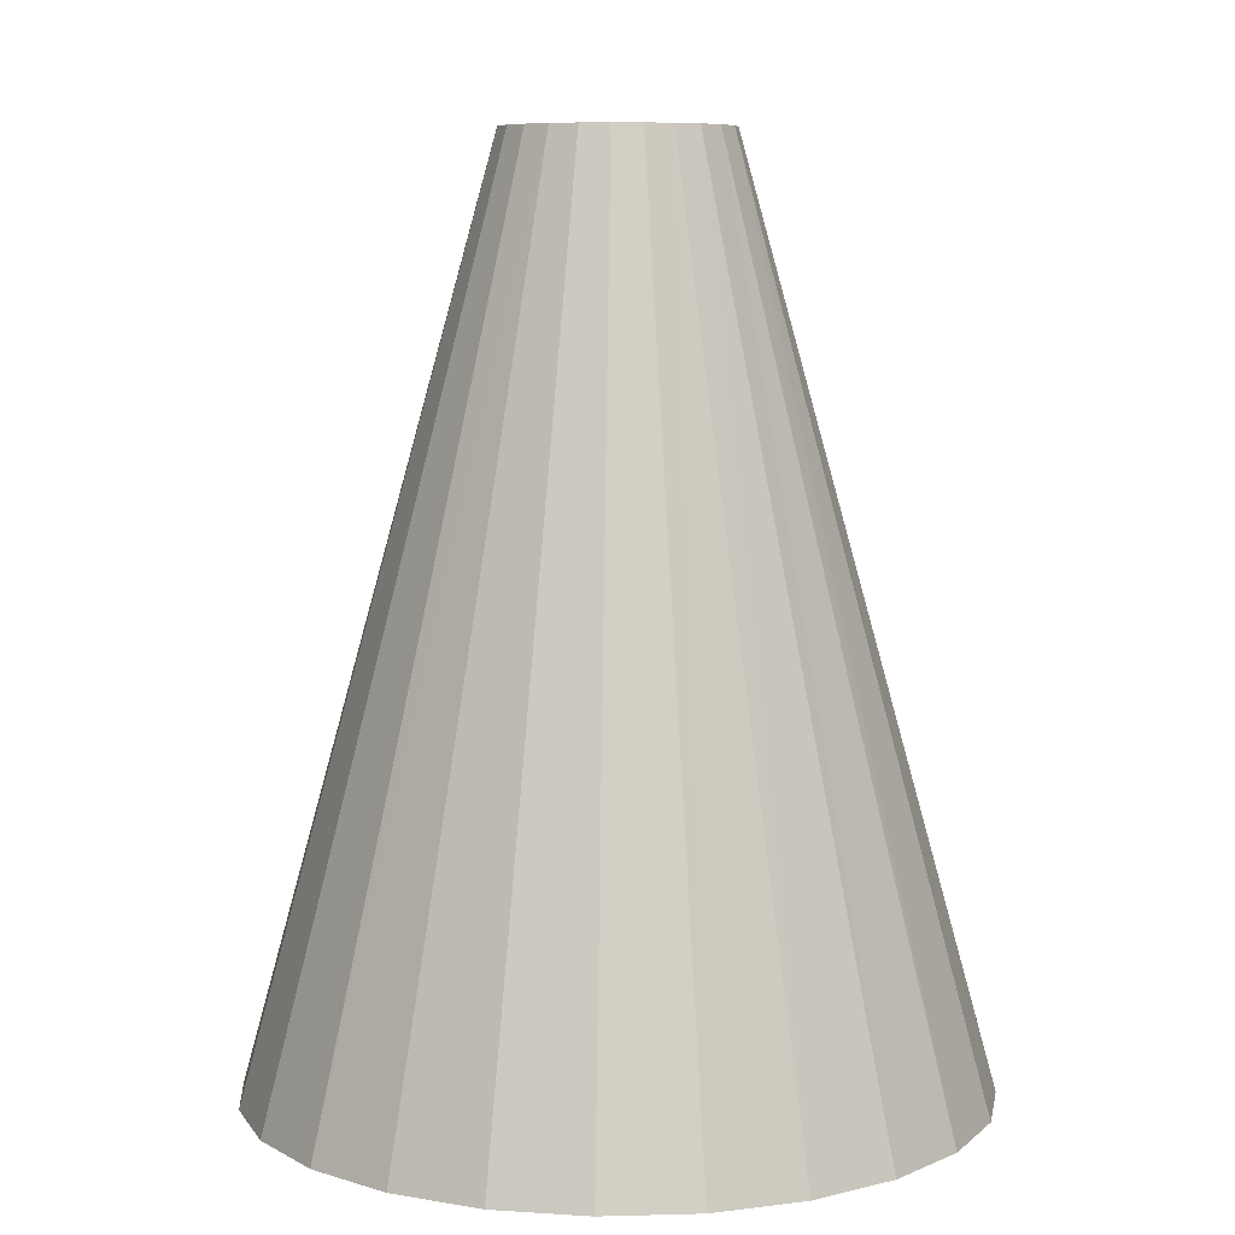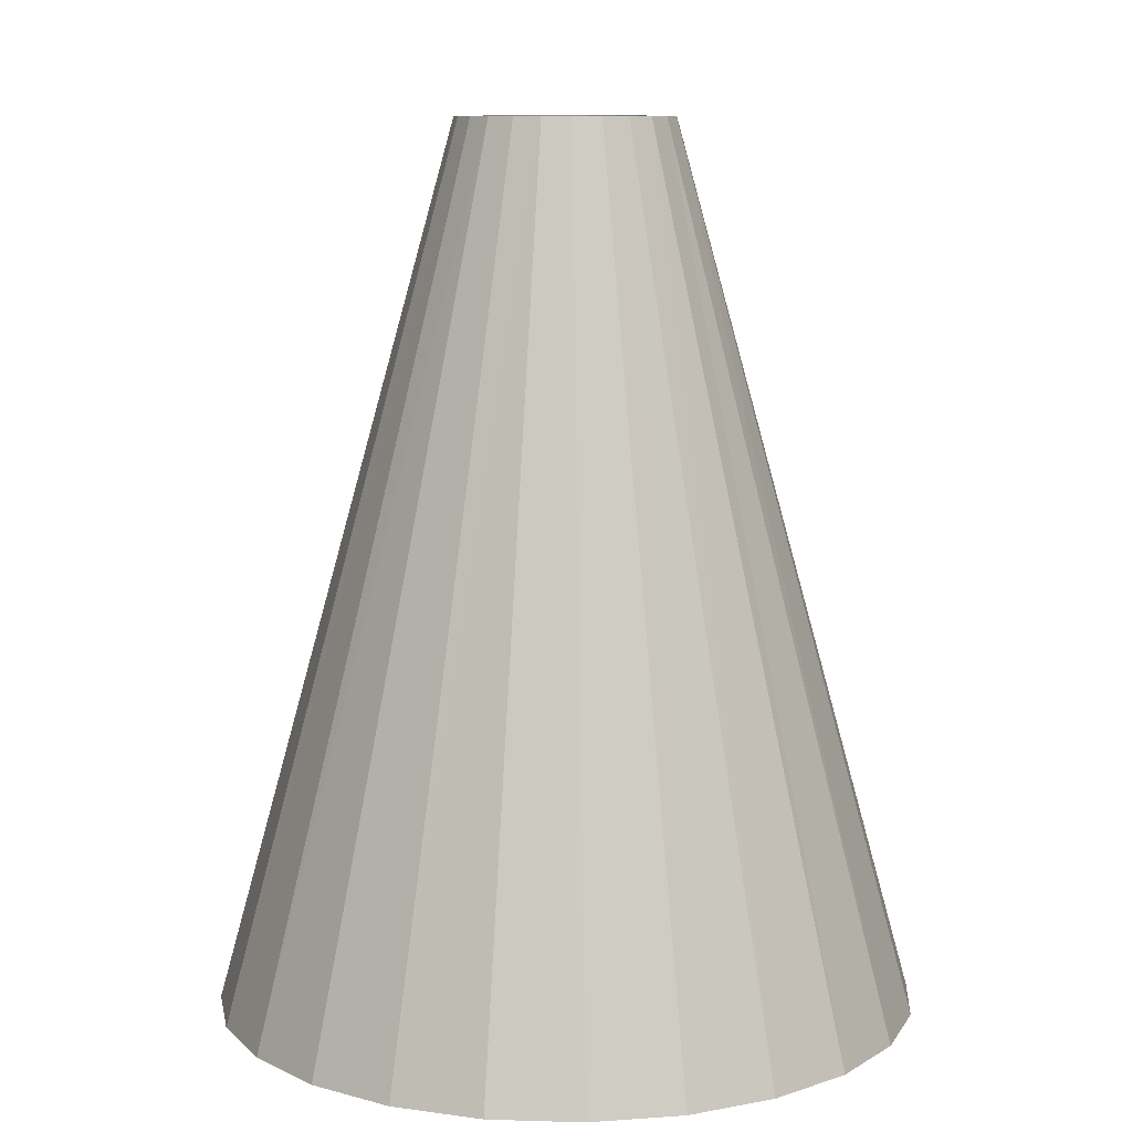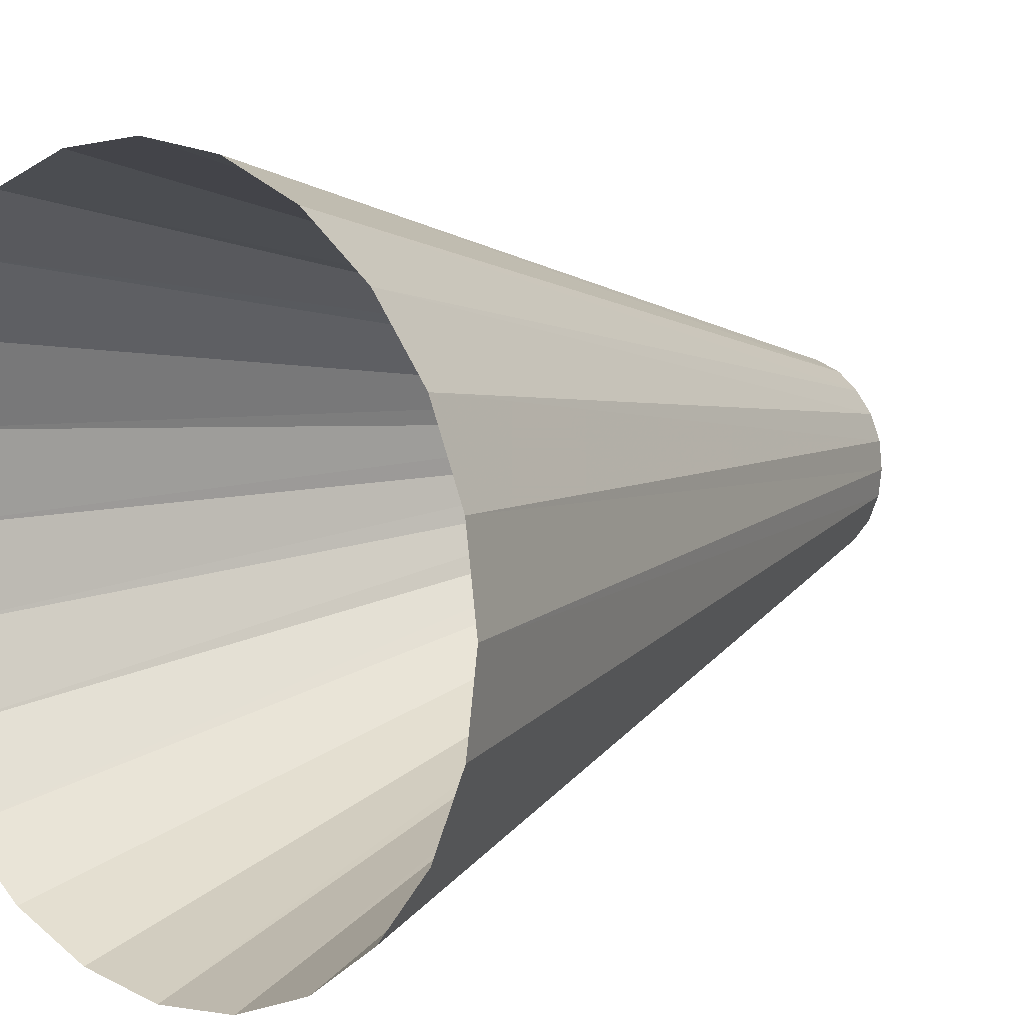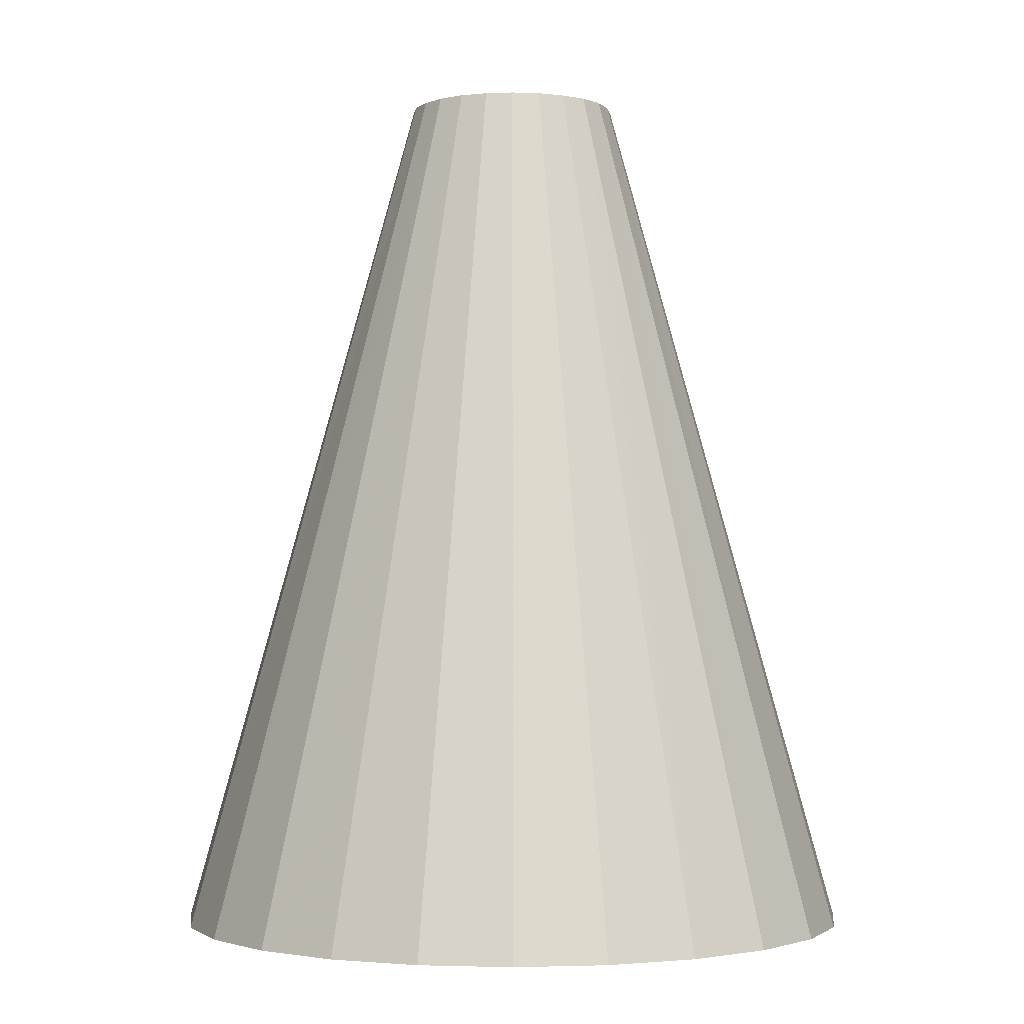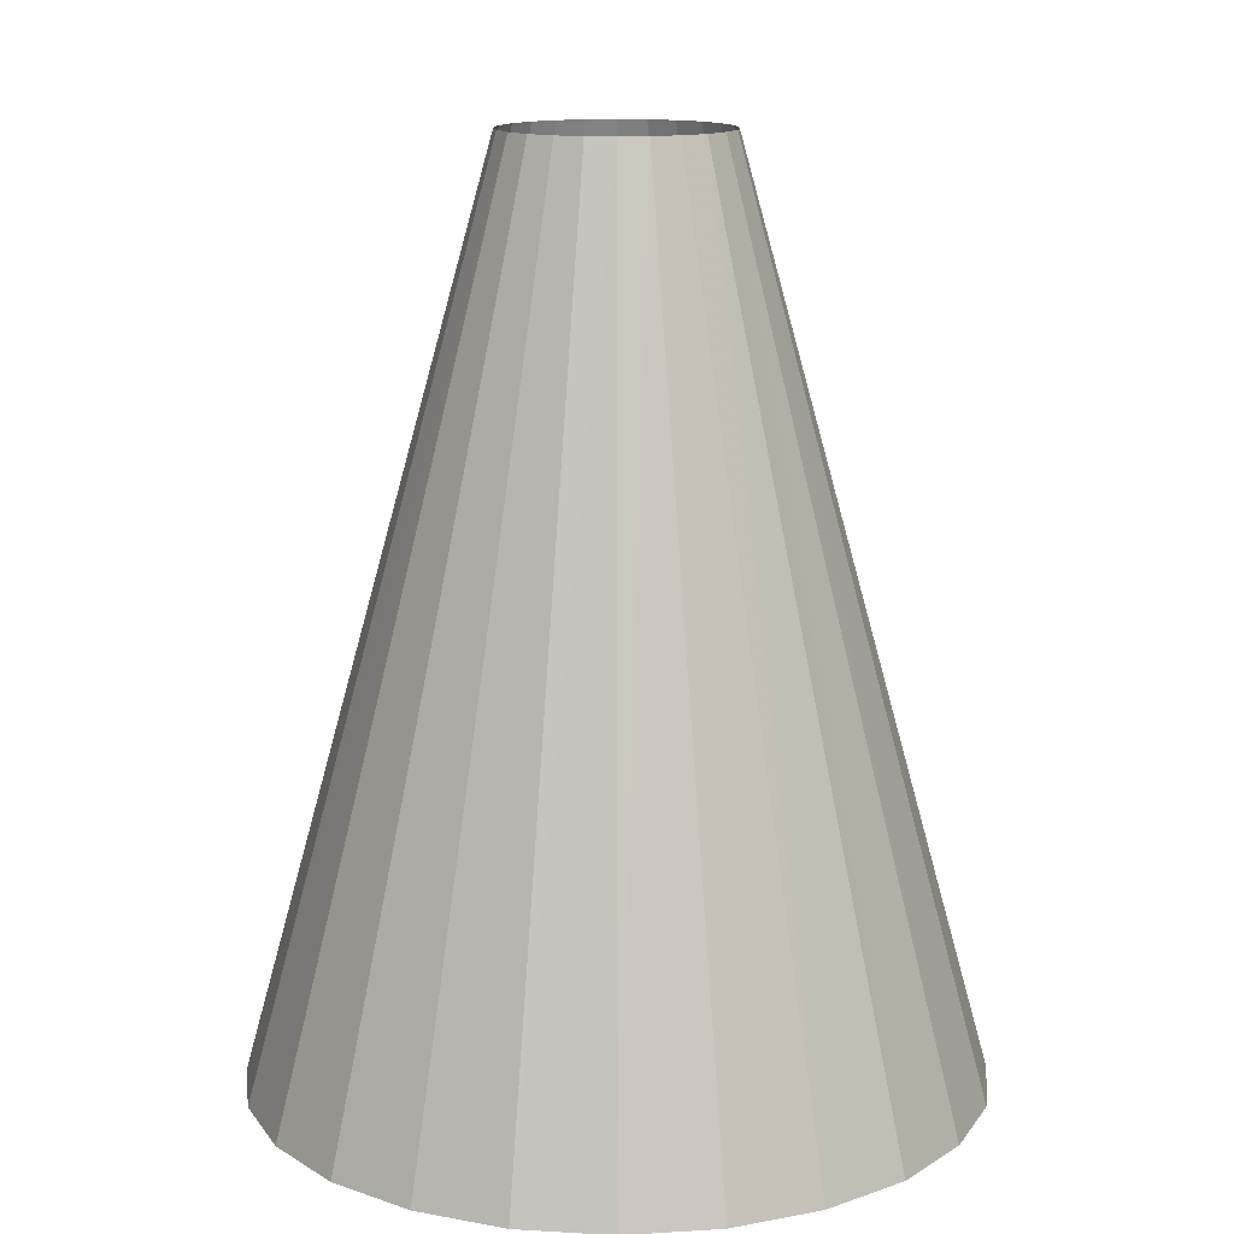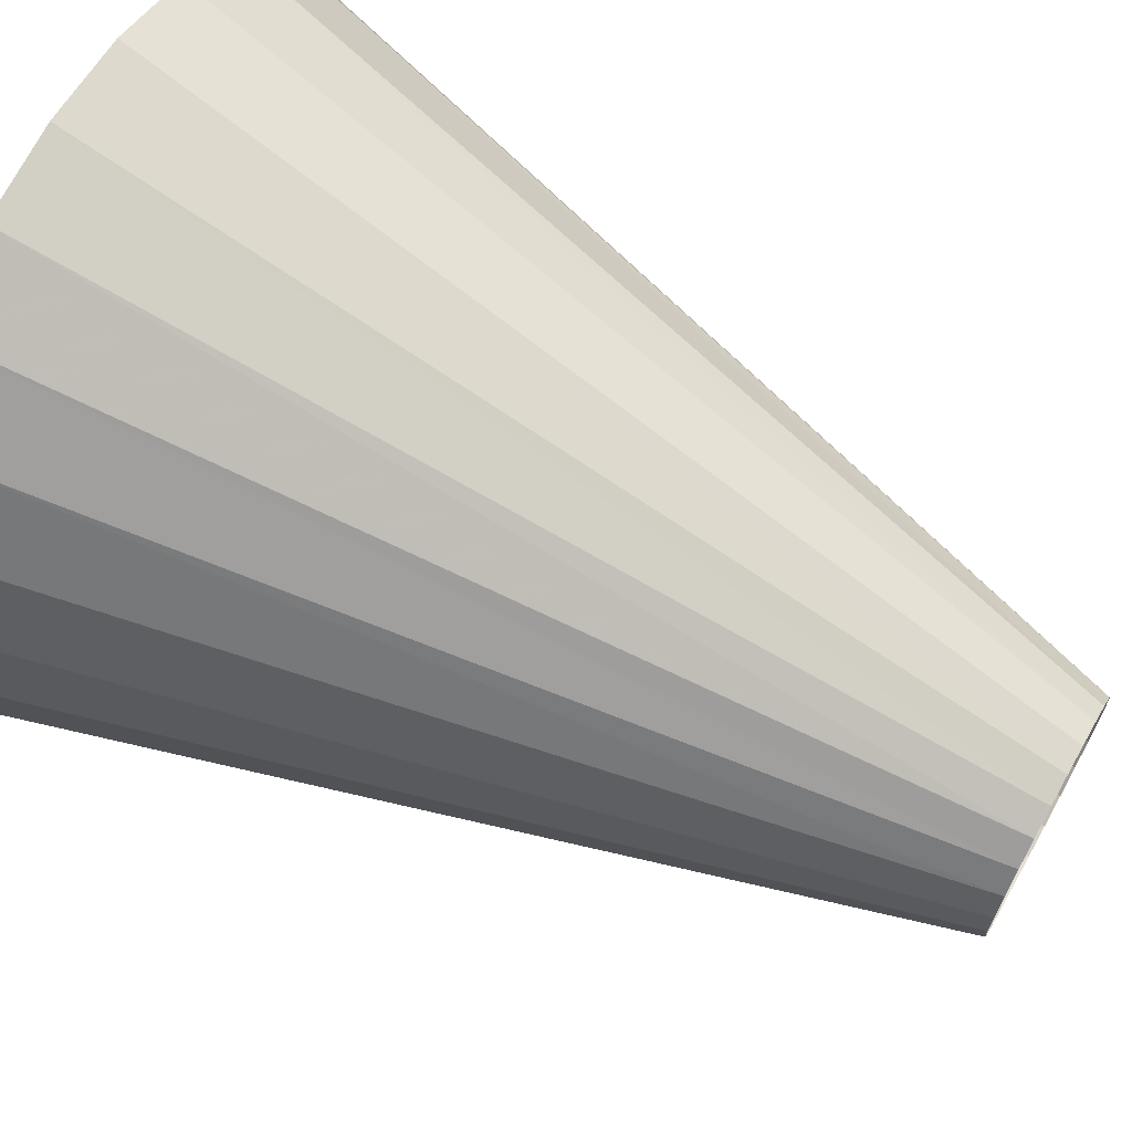
<metadata>
{"format":"obj","ext":"obj","renderer":"f3d","projection":"perspective","resolution":1024,"background":"white","views":[{"elev":7.9,"azim":-132.0,"up":"+Y"},{"elev":10.1,"azim":-168.0,"up":"+Y"},{"elev":9.5,"azim":41.0,"up":"+Z"},{"elev":-1.9,"azim":149.8,"up":"+Y"},{"elev":13.9,"azim":-105.2,"up":"+Y"},{"elev":67.9,"azim":119.3,"up":"+Z"}]}
</metadata>
<code>
g cylinder01
v 0.1657 -1.396 -0.6151
v 0.0007211 0.2041 -0.1956
v 0.0007211 -1.396 -0.6369
v 0.05042 0.2041 -0.1896
v 0.3188 -1.396 -0.5514
v 0.09814 0.2041 -0.1697
v 0.45 -1.396 -0.45
v 0.1379 0.2041 -0.1379
v 0.5514 -1.396 -0.3188
v 0.1697 0.2041 -0.09814
v 0.6151 -1.396 -0.1657
v 0.1896 0.2041 -0.05042
v 0.6369 -1.396 -0.0007211
v 0.1956 0.2041 -0.0007211
v 0.6151 -1.396 0.1643
v 0.1896 0.2041 0.05097
v 0.5514 -1.396 0.3194
v 0.1697 0.2041 0.09869
v 0.45 -1.396 0.4506
v 0.1379 0.2041 0.1384
v 0.3188 -1.396 0.552
v 0.09814 0.2041 0.1703
v 0.1657 -1.396 0.6156
v 0.05042 0.2041 0.1882
v 0.0007211 -1.396 0.6375
v 0.0007211 0.2041 0.1961
v -0.1643 -1.396 0.6156
v -0.05097 0.2041 0.1882
v -0.3194 -1.396 0.552
v -0.09869 0.2041 0.1703
v -0.4506 -1.396 0.4506
v -0.1384 0.2041 0.1384
v -0.552 -1.396 0.3194
v -0.1703 0.2041 0.09869
v -0.6156 -1.396 0.1643
v -0.1882 0.2041 0.05097
v -0.6375 -1.396 -0.0007211
v -0.1961 0.2041 -0.0007211
v -0.6156 -1.396 -0.1657
v -0.1882 0.2041 -0.05042
v -0.552 -1.396 -0.3188
v -0.1703 0.2041 -0.09814
v -0.4506 -1.396 -0.45
v -0.1384 0.2041 -0.1379
v -0.3194 -1.396 -0.5514
v -0.09869 0.2041 -0.1697
v -0.1643 -1.396 -0.6151
v -0.05097 0.2041 -0.1896
v 0.0007211 -1.396 -0.6369
v 0.0007211 0.2041 -0.1956
g cylinder01_0
f 3 2 1
f 2 4 1
f 1 4 5
f 4 6 5
f 5 6 7
f 6 8 7
f 7 8 9
f 8 10 9
f 9 10 11
f 10 12 11
f 11 12 13
f 12 14 13
f 13 14 15
f 14 16 15
f 15 16 17
f 16 18 17
f 17 18 19
f 18 20 19
f 19 20 21
f 20 22 21
f 21 22 23
f 22 24 23
f 23 24 25
f 24 26 25
f 25 26 27
f 26 28 27
f 27 28 29
f 28 30 29
f 29 30 31
f 30 32 31
f 31 32 33
f 32 34 33
f 33 34 35
f 34 36 35
f 35 36 37
f 36 38 37
f 37 38 39
f 38 40 39
f 39 40 41
f 40 42 41
f 41 42 43
f 42 44 43
f 43 44 45
f 44 46 45
f 45 46 47
f 46 48 47
f 47 48 49
f 48 50 49

</code>
